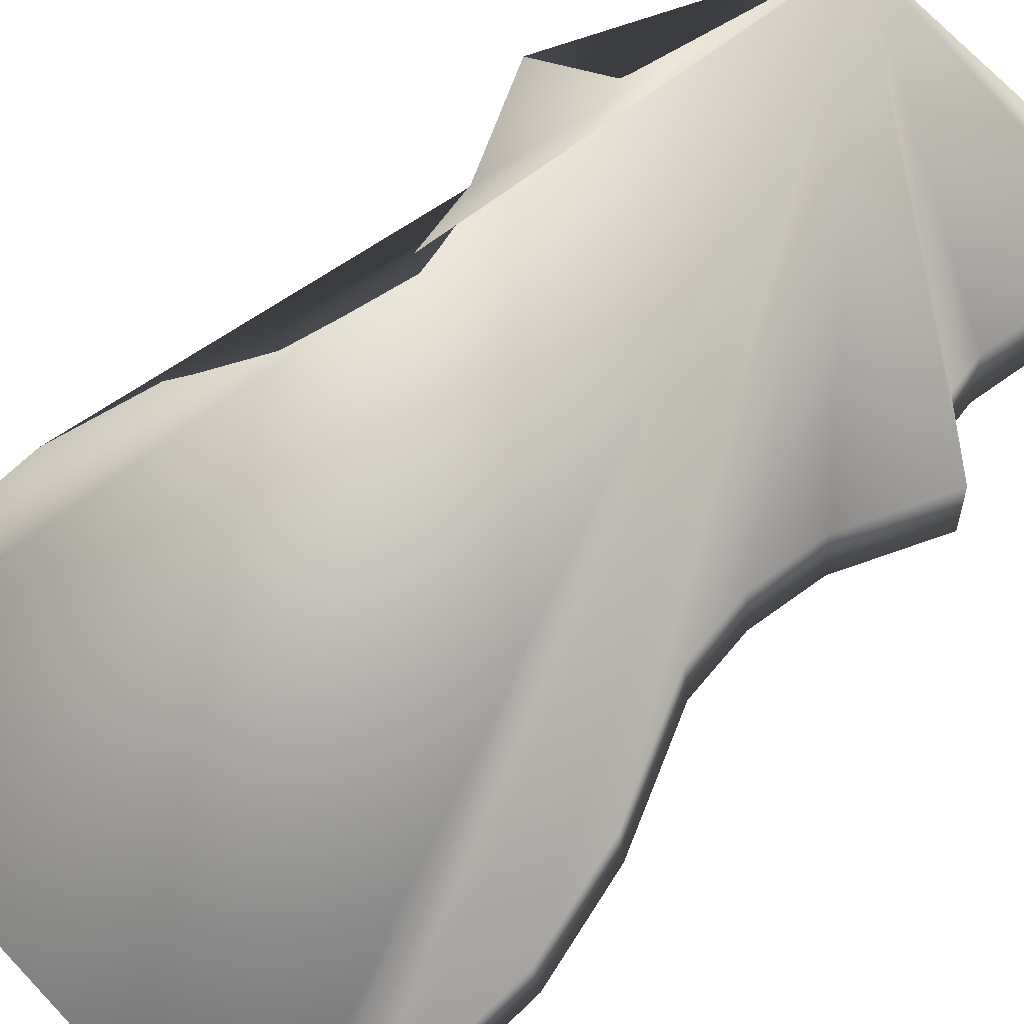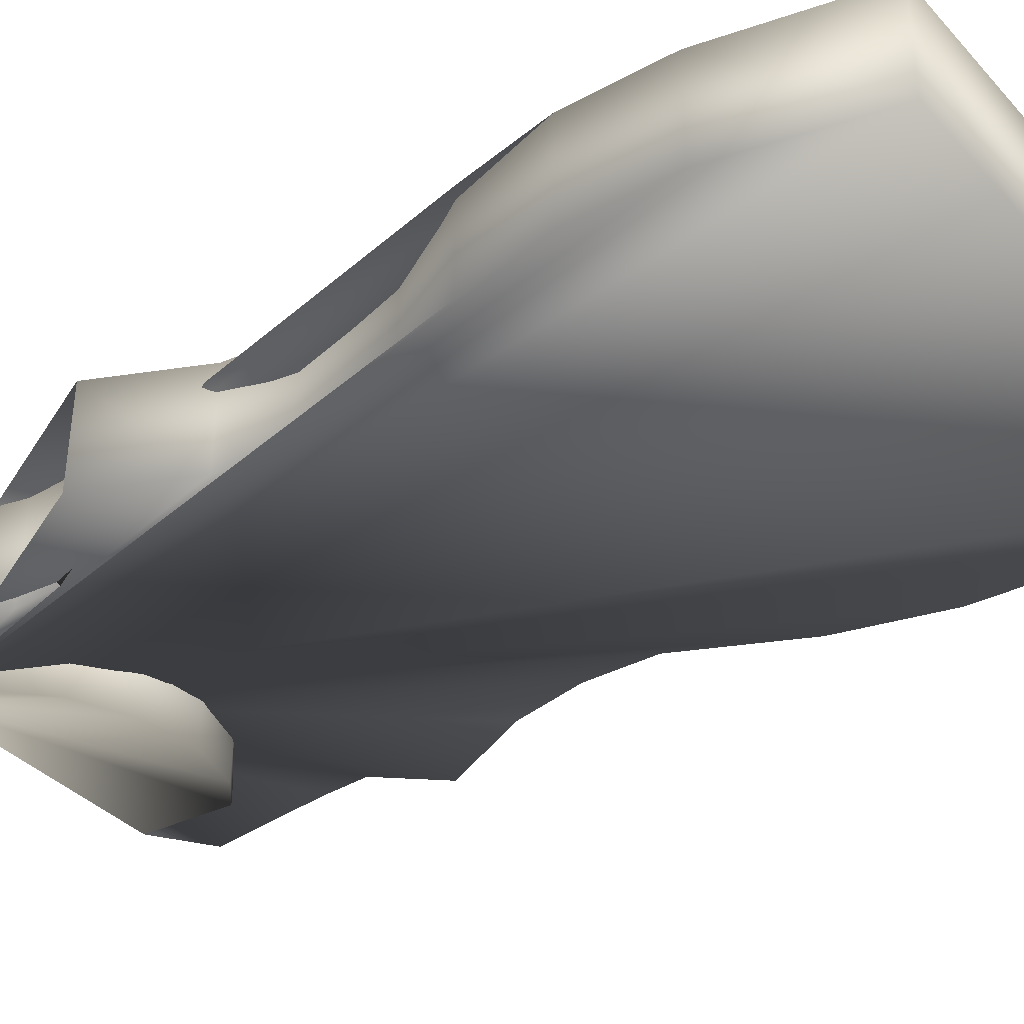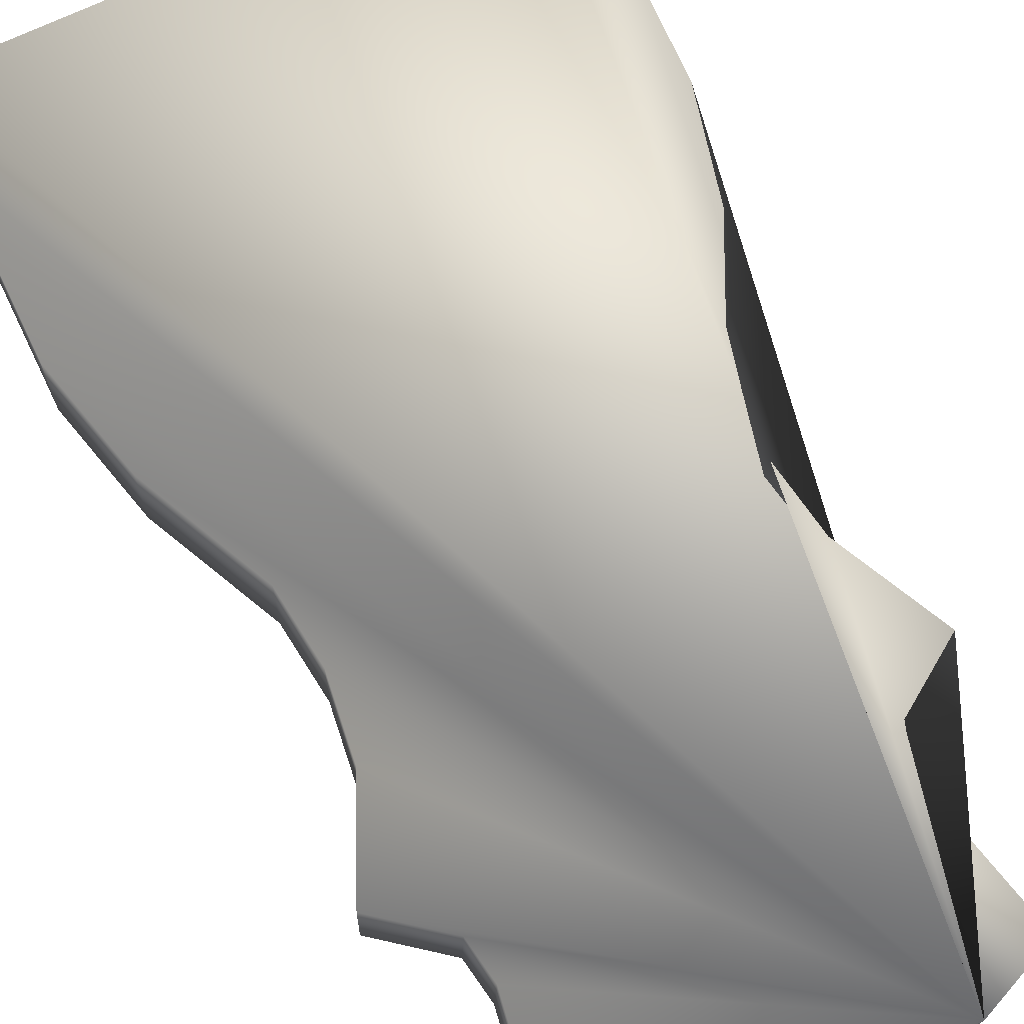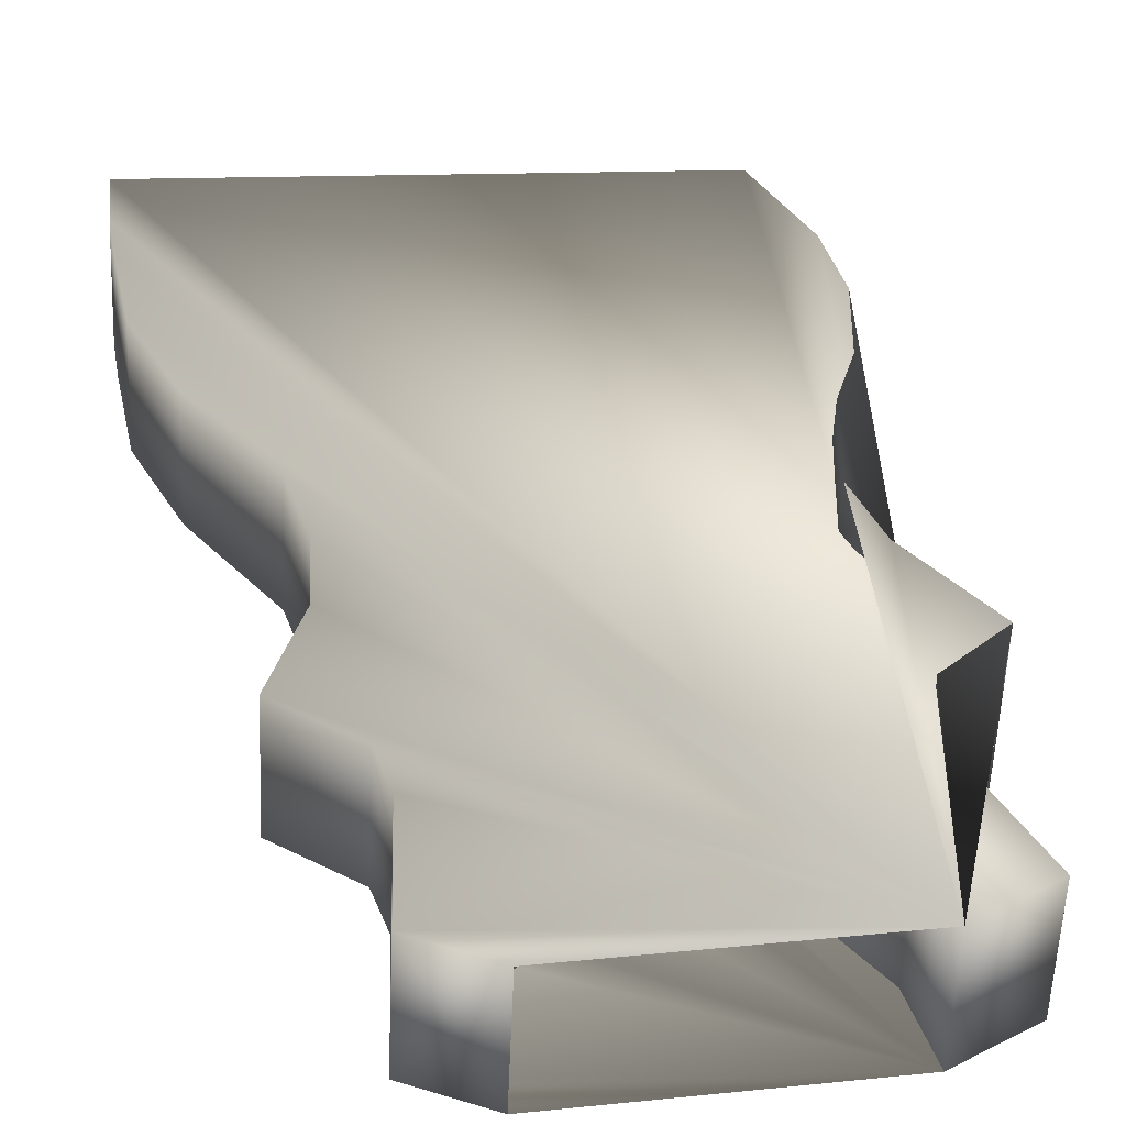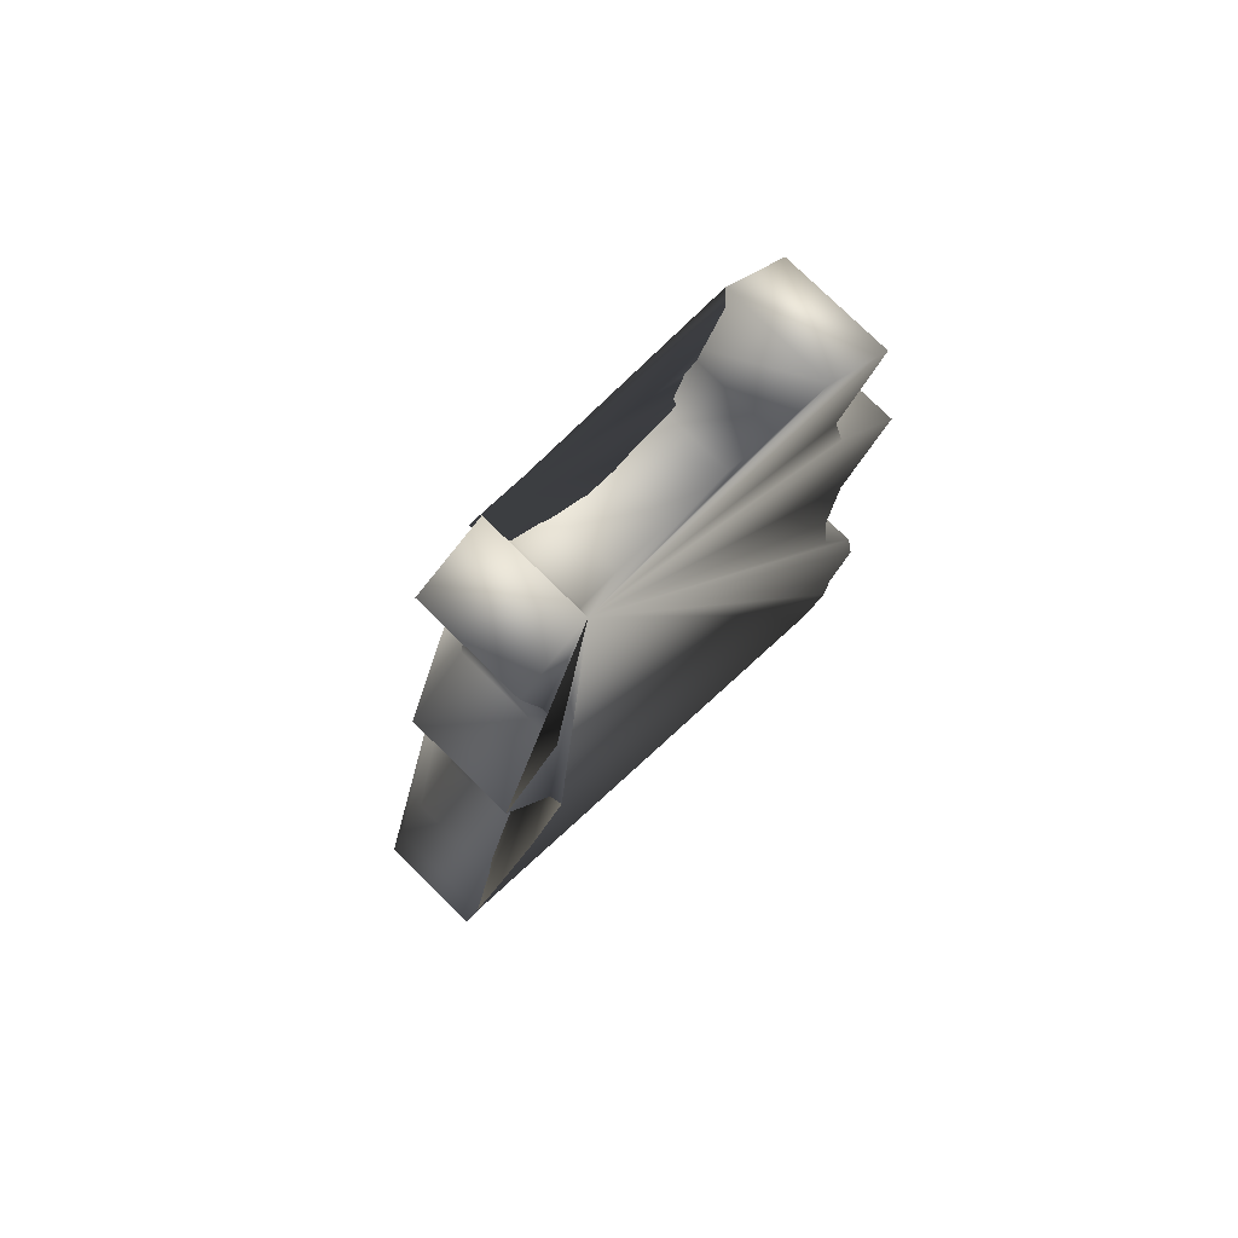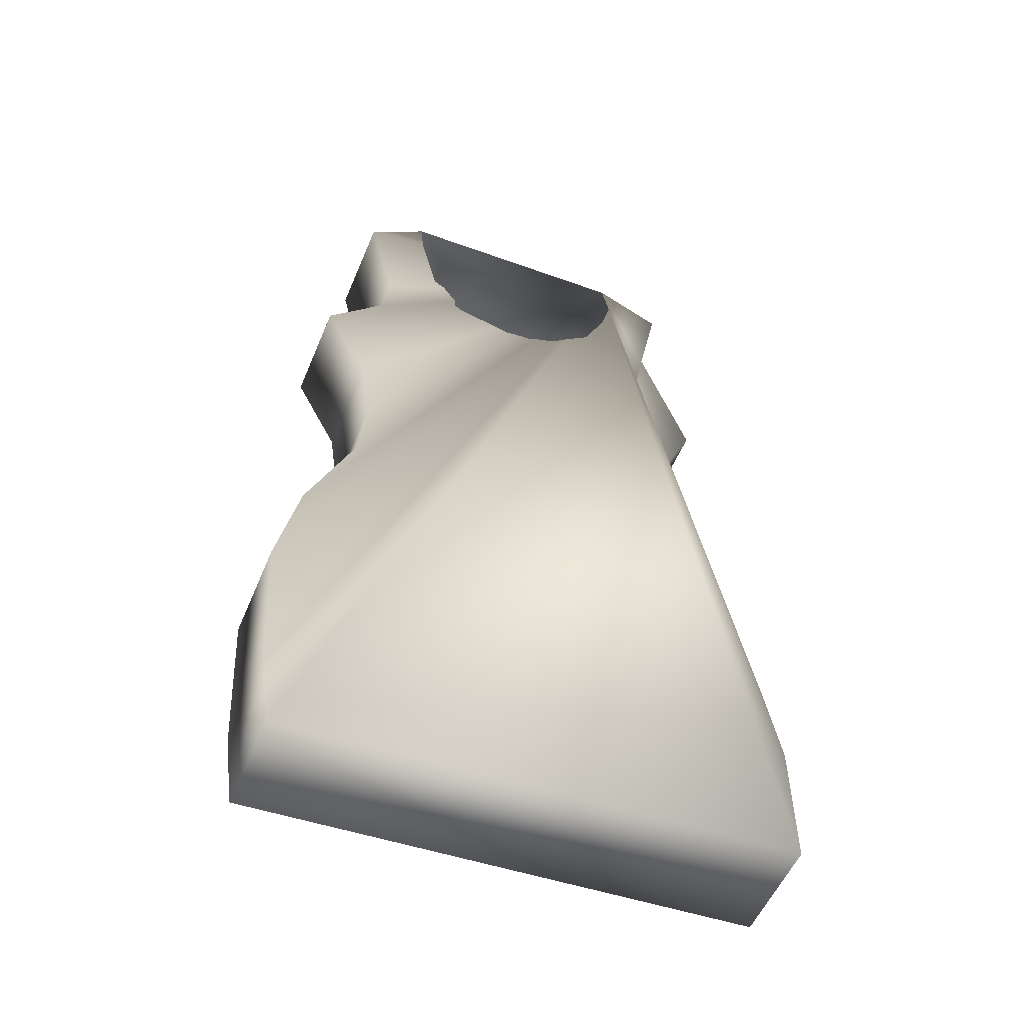
<metadata>
{"format":"obj","ext":"obj","renderer":"f3d","projection":"perspective","resolution":1024,"background":"white","views":[{"elev":72.8,"azim":46.5,"up":"+Z"},{"elev":-41.7,"azim":-53.8,"up":"+Z"},{"elev":77.2,"azim":153.6,"up":"+Z"},{"elev":36.3,"azim":168.0,"up":"+Z"},{"elev":73.1,"azim":-48.6,"up":"+Y"},{"elev":-50.9,"azim":154.5,"up":"+Y"}]}
</metadata>
<code>
o Cylinder
v 0.03654 0.3748 0.149
v 0.05111 0.2786 -0.0299
v -0.06262 0.3336 0.1462
v 0.08795 0.2044 -0.04954
v -0.02654 0.1765 0.1384
v 0.1541 0.158 -0.05748
v -0.01899 0.1199 0.1474
v 0.2376 0.1463 -0.05348
v -0.03108 0.08413 0.1587
v 0.3174 0.1706 -0.03946
v -0.1165 0.02844 0.1583
v 0.3696 0.2146 -0.02101
v -0.04913 -0.1103 0.158
v 0.3944 0.3723 0.0191
v -0.03309 -0.2051 0.1586
v 0.479 0.3288 0.0316
v -0.07264 -0.3644 0.1392
v 0.4474 0.1442 0.008357
v -0.1254 -0.4745 0.1247
v 0.4564 0.08939 0.0157
v -0.1581 -0.6125 0.1039
v 0.5381 0.02465 0.03061
v -0.1671 -0.7591 0.08055
v 0.477 -0.1049 0.01915
v -0.1435 -0.9747 0.04418
v 0.4631 -0.2048 0.01838
v 0.5618 -0.9704 0.1177
v 0.4736 -0.3012 0.02033
v 0.5718 -0.8564 0.1335
v 0.5481 -0.4636 0.01564
v 0.5742 -0.7908 0.136
v 0.584 -0.6135 0.007189
v 0.576 -0.6207 0.1548
v 0.5821 -0.7837 -0.0116
v 0.5401 -0.4708 0.1632
v 0.5798 -0.8493 -0.01413
v 0.4656 -0.3084 0.1679
v 0.5698 -0.9633 -0.02985
v 0.4551 -0.212 0.166
v -0.1356 -0.9675 -0.1034
v 0.4691 -0.112 0.1667
v -0.1592 -0.752 -0.06704
v 0.5301 0.01751 0.1782
v -0.1501 -0.6054 -0.04365
v 0.4484 0.08225 0.1633
v -0.1175 -0.4673 -0.02288
v 0.4395 0.1371 0.1559
v -0.06467 -0.3573 -0.008365
v 0.471 0.3216 0.1792
v -0.02513 -0.198 0.01106
v 0.3864 0.3652 0.1667
v -0.04117 -0.1031 0.01036
v 0.3616 0.2075 0.1266
v -0.1085 0.03559 0.01068
v 0.3094 0.1635 0.1081
v -0.02312 0.09128 0.01109
v 0.2297 0.1392 0.09411
v -0.01103 0.127 -0.000222
v 0.1462 0.1509 0.09012
v -0.01858 0.1837 -0.009215
v 0.07999 0.1973 0.09805
v -0.05465 0.3407 -0.001399
v 0.04314 0.2715 0.1177
v 0.04451 0.382 0.001416
f 27 38 36 29
f 9 56 54 11
f 53 12 10 55
f 35 30 28 37
f 17 48 46 19
f 61 4 2 63
f 43 22 20 45
f 25 40 38 27
f 7 58 56 9
f 51 14 12 53
f 33 32 30 35
f 15 50 48 17
f 59 6 4 61
f 41 24 22 43
f 23 42 40 25
f 5 60 58 7
f 49 16 14 51
f 31 34 32 33
f 13 52 50 15
f 57 8 6 59
f 39 26 24 41
f 21 44 42 23
f 3 62 60 5
f 47 18 16 49
f 29 36 34 31
f 11 54 52 13
f 55 10 8 57
f 37 28 26 39
f 19 46 44 21
f 63 2 64 1
f 1 64 62 3
f 45 20 18 47
f 64 2 4 6 8 10 12 14 16 18 20 22 24 26 28 30 32 34 36 38 40 42 44 46 48 50 52 54 56 58 60 62
f 1 3 5 7 9 11 13 15 17 19 21 23 25 27 29 31 33 35 37 39 41 43 45 47 49 51 53 55 57 59 61 63

</code>
